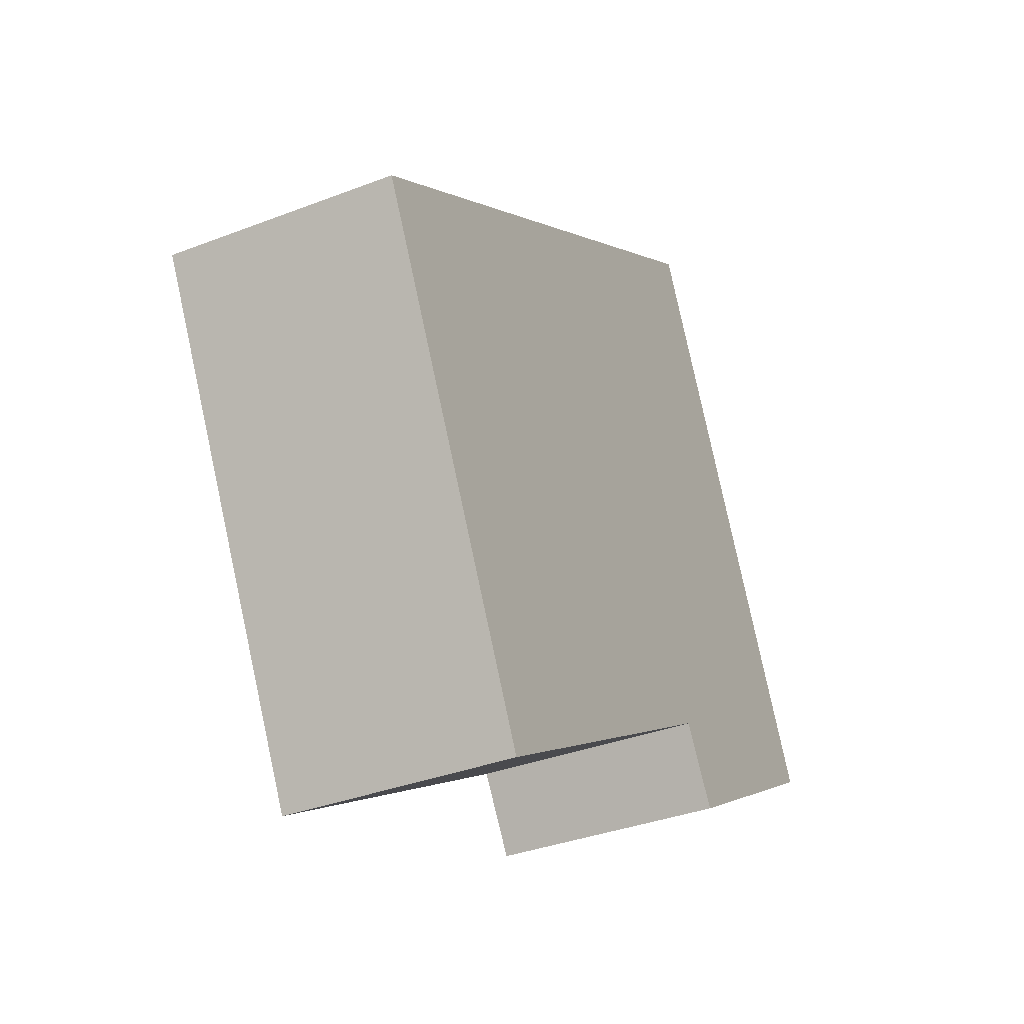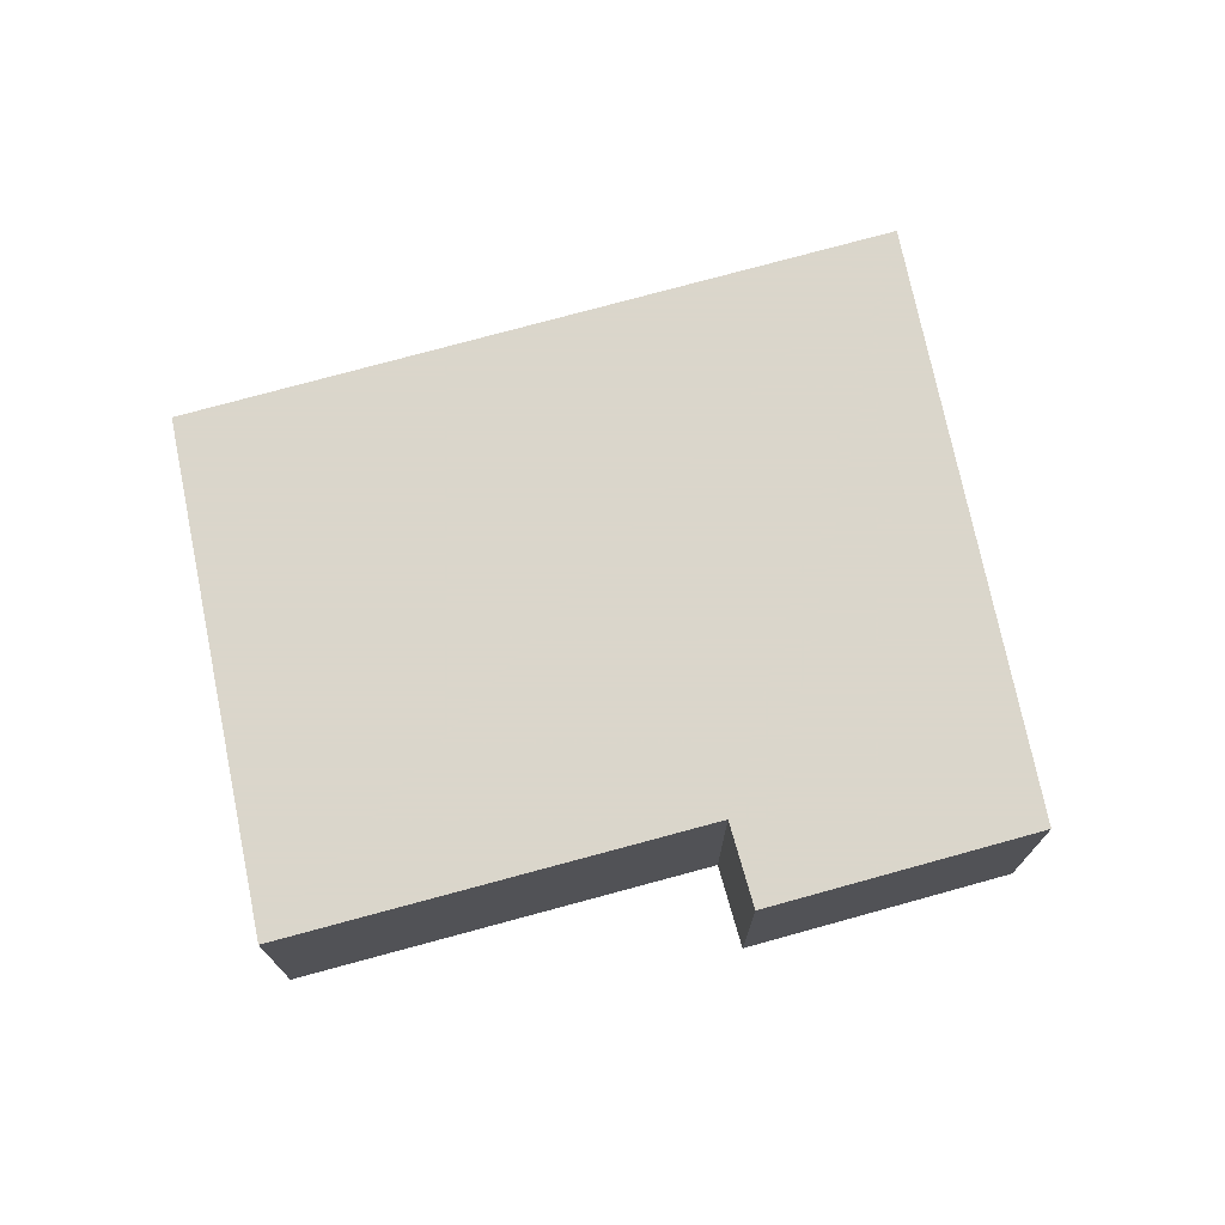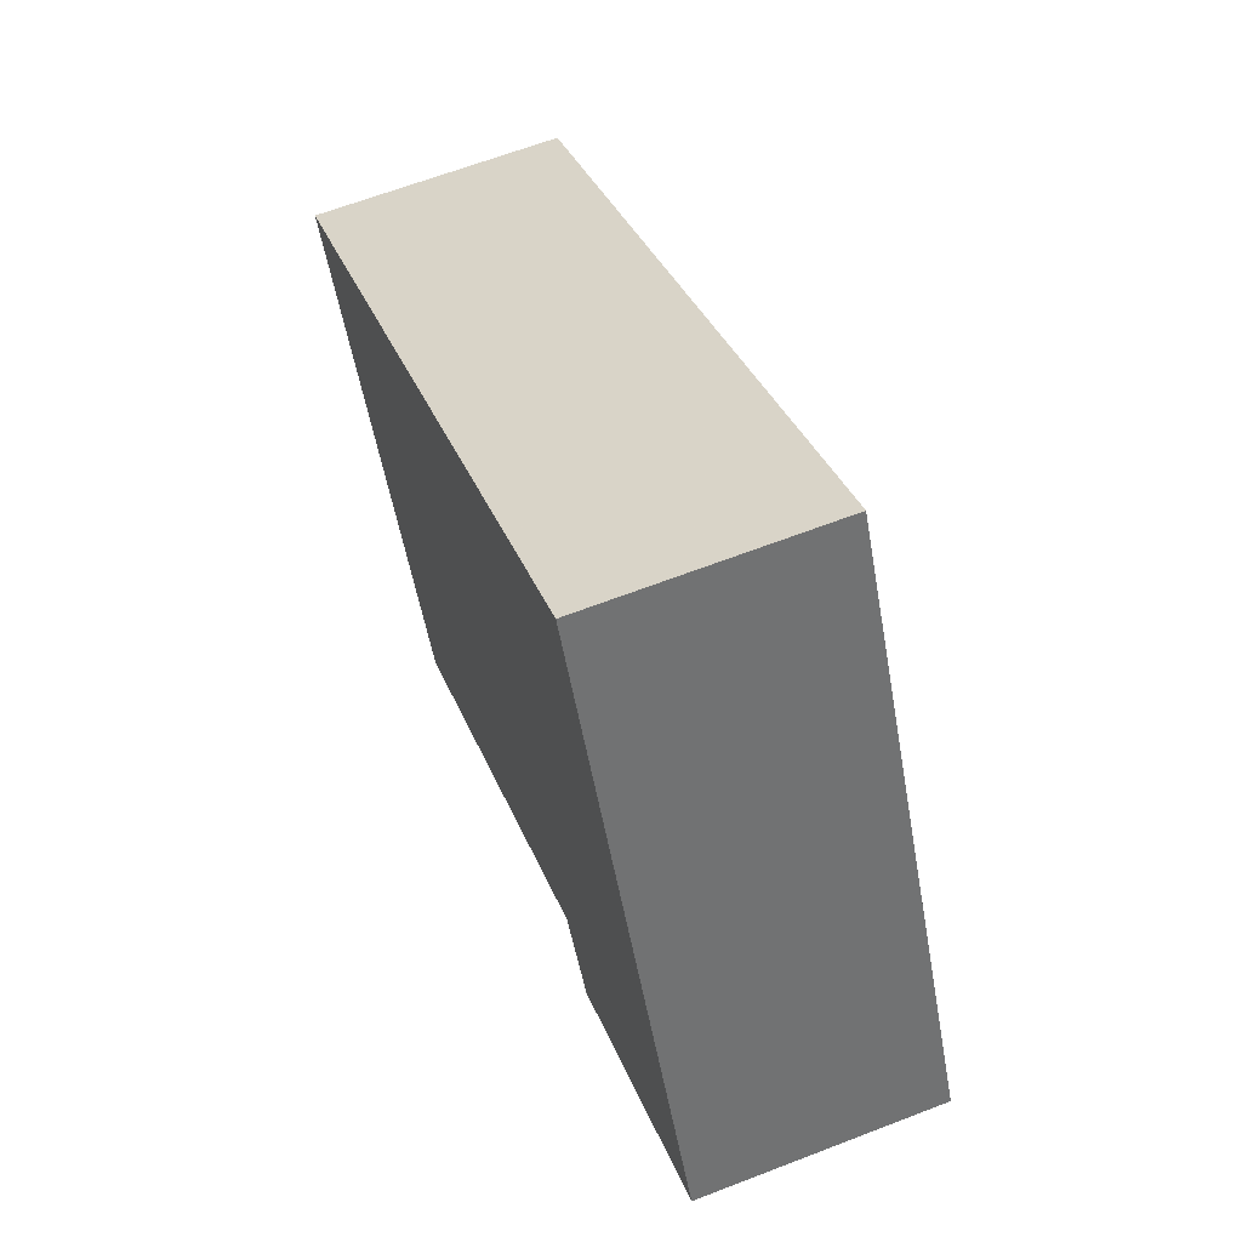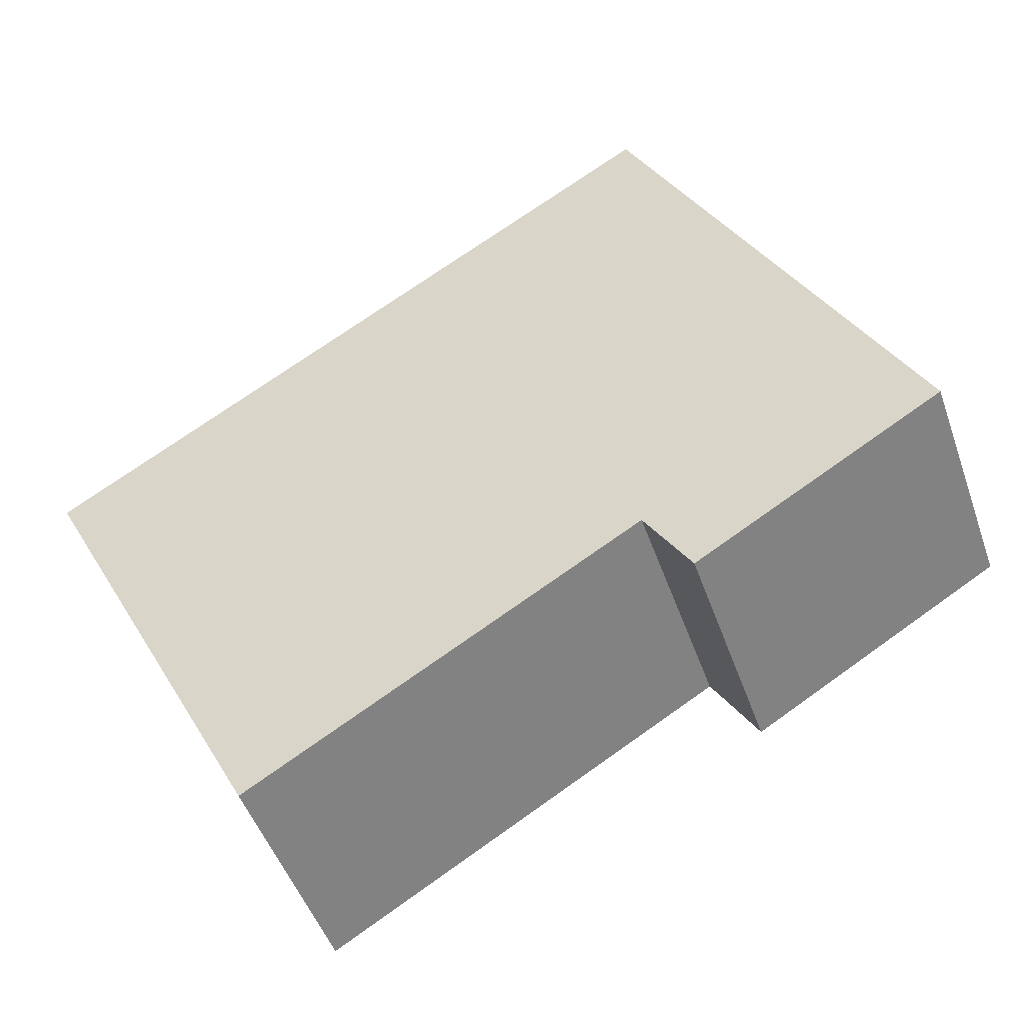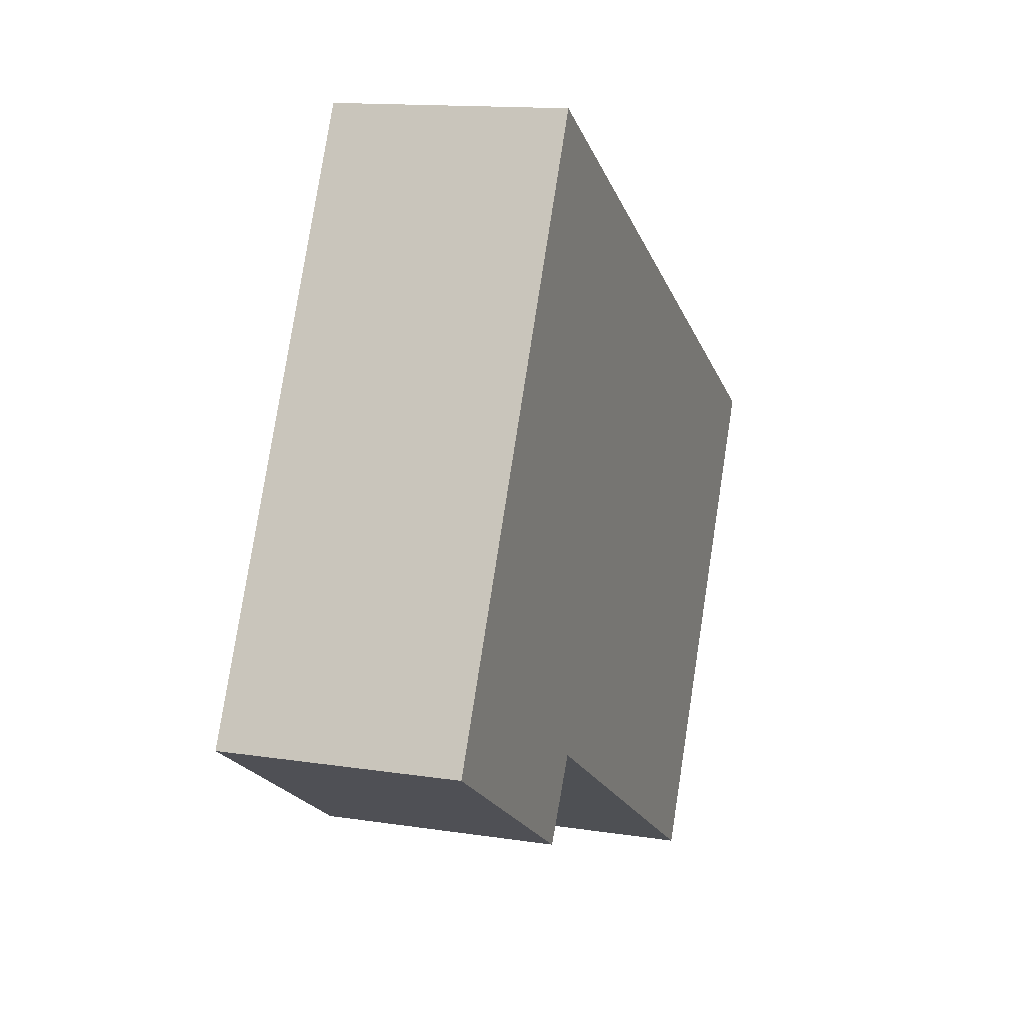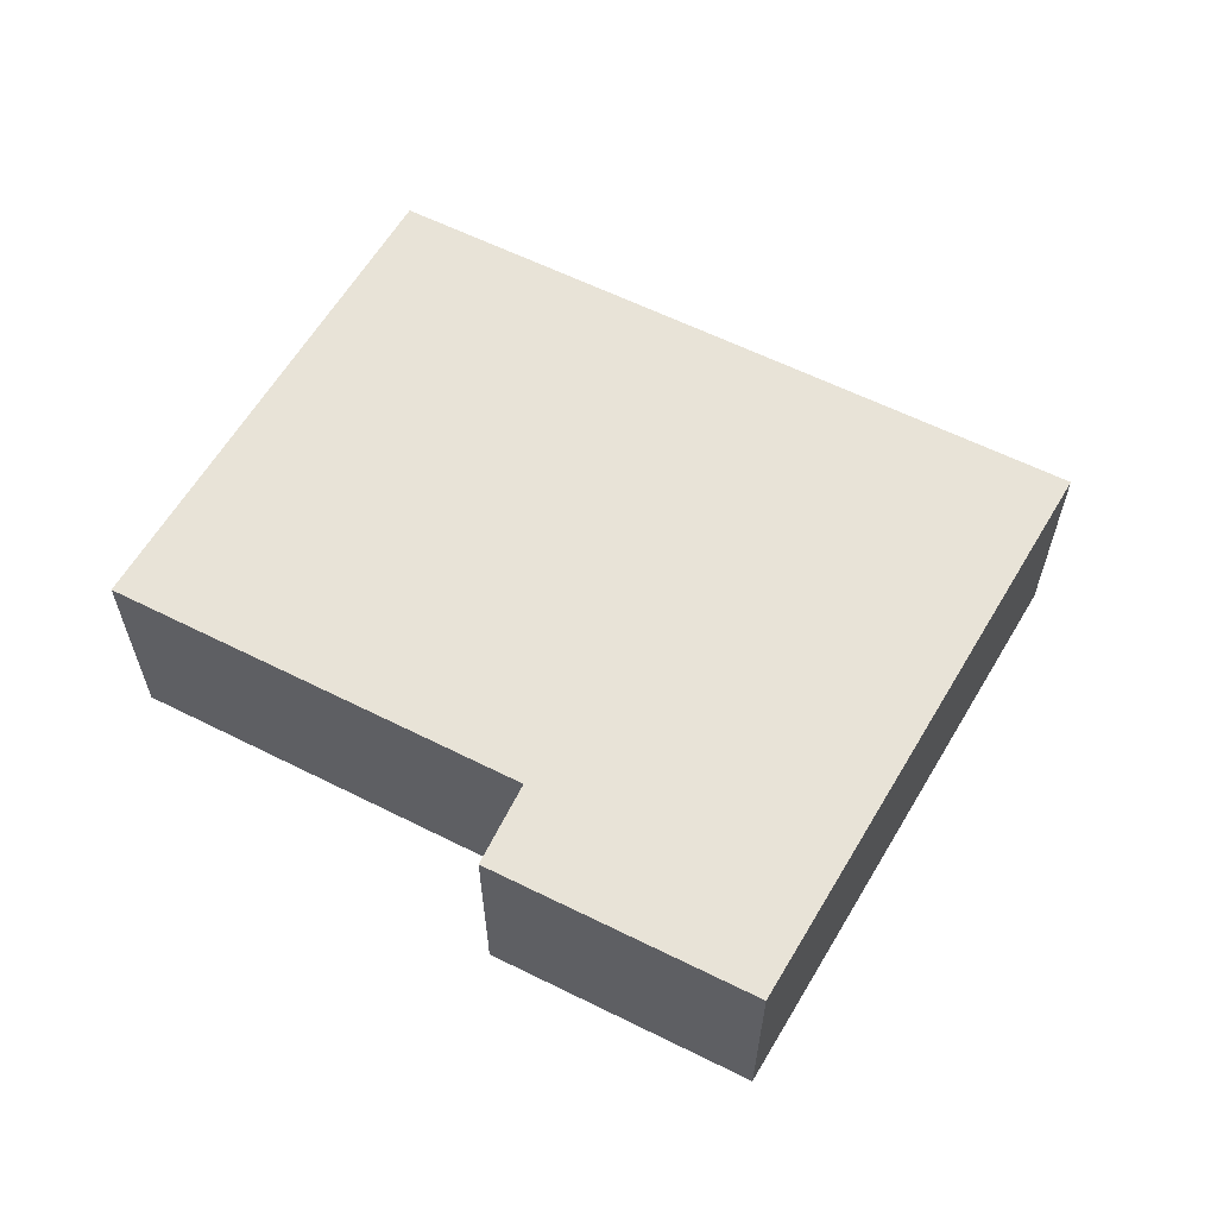
<metadata>
{"format":"obj","ext":"obj","renderer":"f3d","projection":"perspective","resolution":1024,"background":"white","views":[{"elev":-35.0,"azim":117.3,"up":"+Z"},{"elev":73.7,"azim":-164.3,"up":"+Y"},{"elev":64.1,"azim":-111.3,"up":"+Z"},{"elev":-48.5,"azim":-161.1,"up":"+Z"},{"elev":13.4,"azim":-70.5,"up":"+Z"},{"elev":61.7,"azim":-122.1,"up":"+Y"}]}
</metadata>
<code>
v 4.292 -0.1123 -5.631
v 4.253 -0.1123 -5.607
v 4.298 -0.1123 -5.519
v 4.3 -0.1123 -5.619
v 4.361 -0.1123 -5.656
v 4.4 -0.1123 -5.581
v 4.298 -0.1498 -5.519
v 4.253 -0.1498 -5.607
v 4.292 -0.1498 -5.631
v 4.3 -0.1498 -5.619
v 4.361 -0.1498 -5.656
v 4.4 -0.1498 -5.581
v 4.298 -0.1498 -5.519
v 4.4 -0.1498 -5.581
v 4.4 -0.1123 -5.581
v 4.298 -0.1123 -5.519
v 4.253 -0.1498 -5.607
v 4.298 -0.1498 -5.519
v 4.298 -0.1123 -5.519
v 4.253 -0.1123 -5.607
v 4.292 -0.1498 -5.631
v 4.253 -0.1498 -5.607
v 4.253 -0.1123 -5.607
v 4.292 -0.1123 -5.631
v 4.3 -0.1498 -5.619
v 4.292 -0.1498 -5.631
v 4.292 -0.1123 -5.631
v 4.3 -0.1123 -5.619
v 4.361 -0.1498 -5.656
v 4.3 -0.1498 -5.619
v 4.3 -0.1123 -5.619
v 4.361 -0.1123 -5.656
v 4.4 -0.1498 -5.581
v 4.361 -0.1498 -5.656
v 4.361 -0.1123 -5.656
v 4.4 -0.1123 -5.581
f 1 2 3
f 4 1 3
f 5 4 3
f 6 5 3
f 7 8 9
f 7 9 10
f 7 10 11
f 12 7 11
f 13 14 15
f 13 15 16
f 17 18 19
f 17 19 20
f 21 22 23
f 21 23 24
f 25 26 27
f 25 27 28
f 29 30 31
f 29 31 32
f 33 34 35
f 33 35 36

</code>
